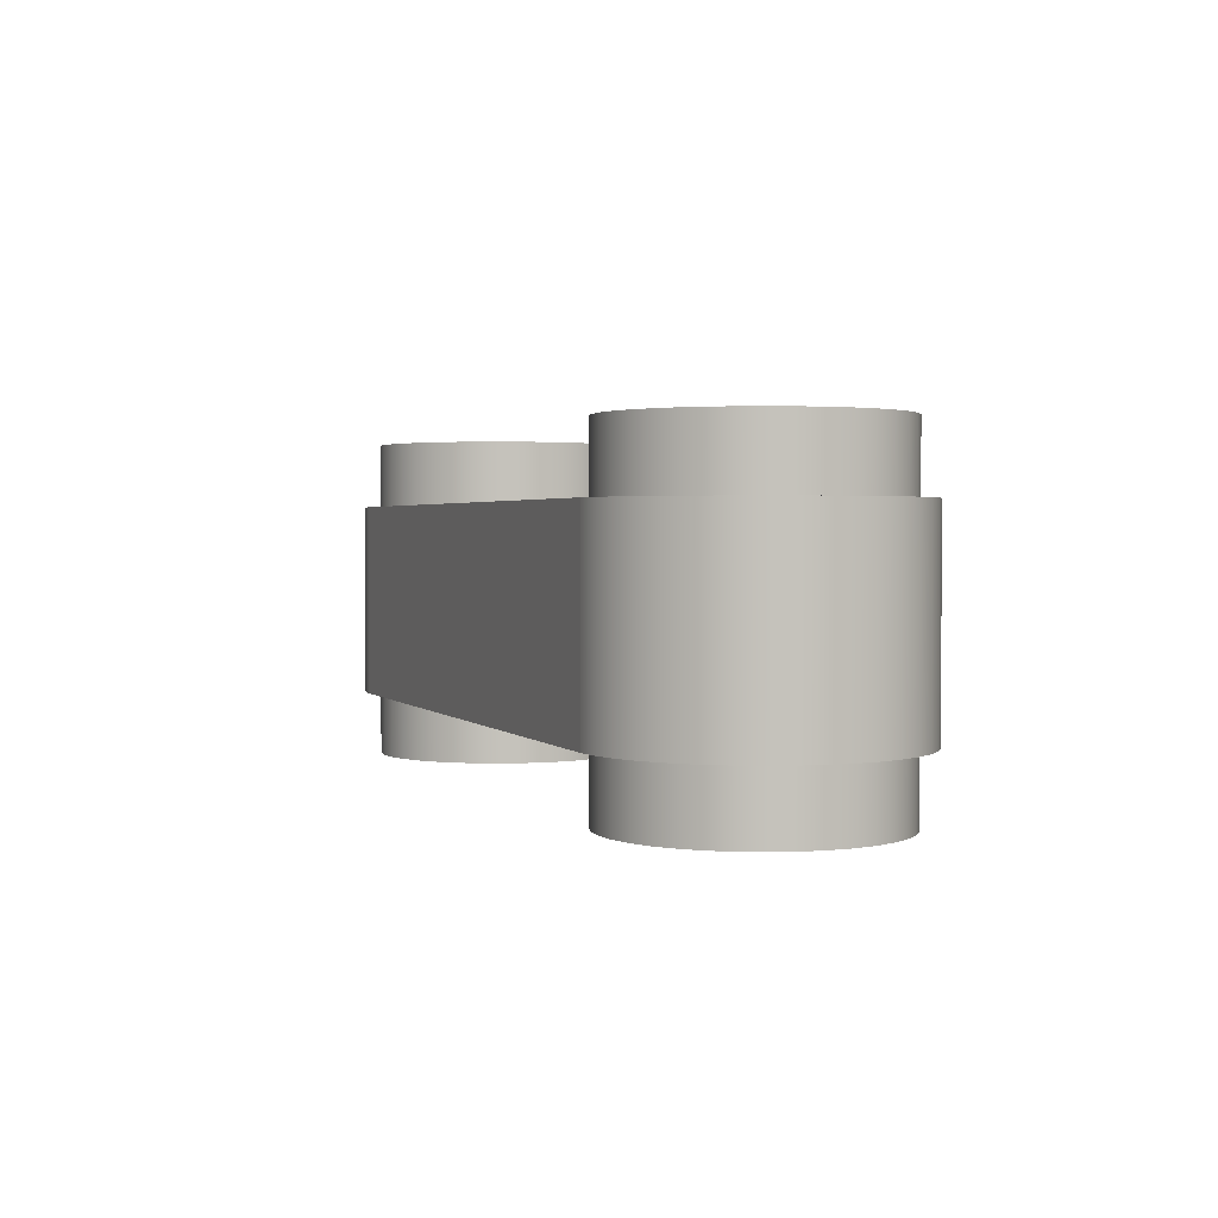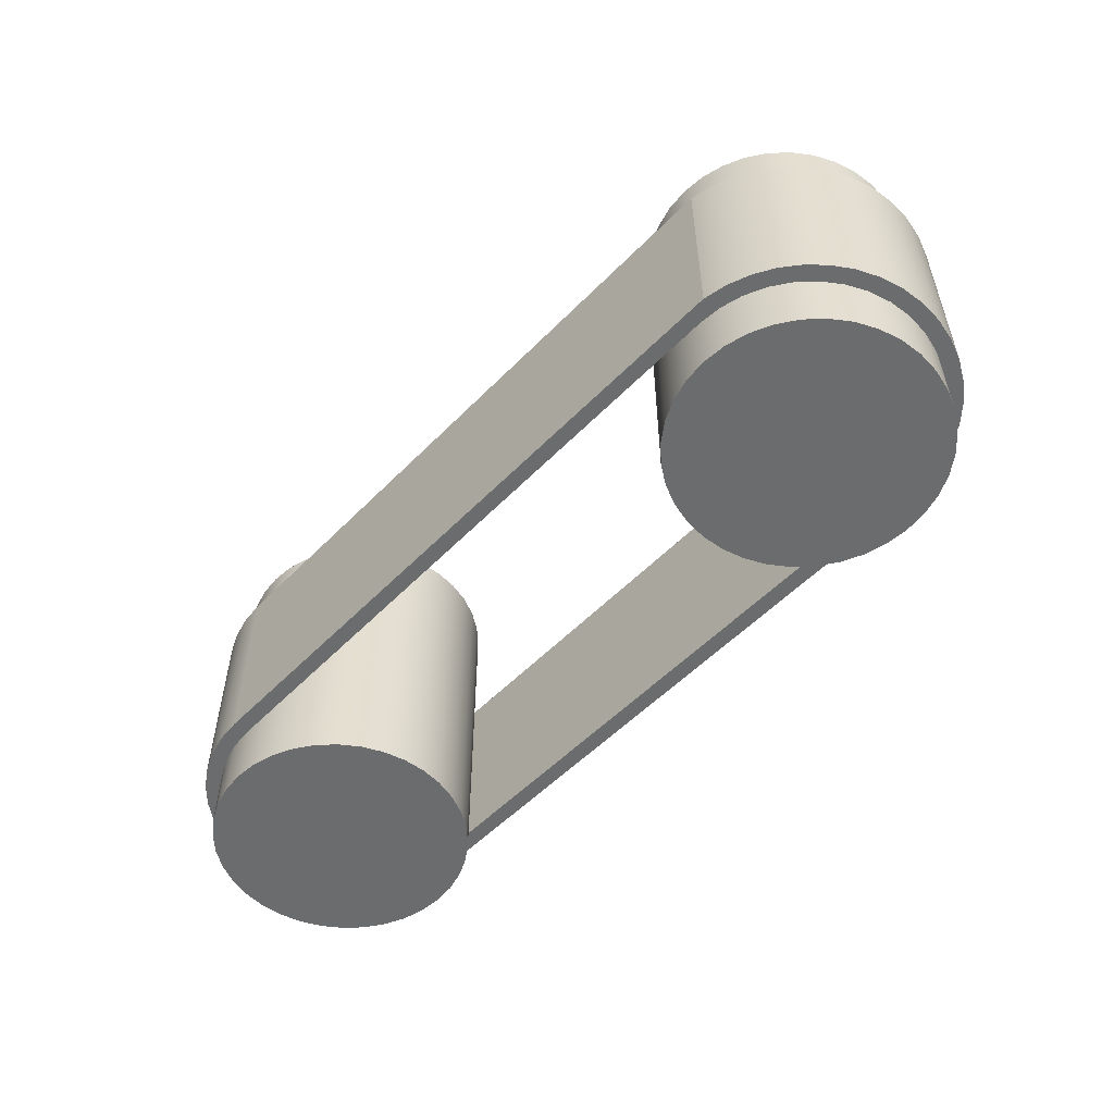
<metadata>
{"format":"obj","ext":"obj","renderer":"f3d","projection":"perspective","resolution":1024,"background":"white","views":[{"elev":2.0,"azim":-110.5,"up":"+Y"},{"elev":-53.6,"azim":47.2,"up":"+Y"}]}
</metadata>
<code>
v 11 0 4
v 11.03 0 4.347
v 11.12 0 4.684
v 11.27 0 5
v 11.47 0 5.286
v 11.71 0 5.532
v 12 0 5.732
v 12.32 0 5.879
v 12.65 0 5.97
v 13 0 6
v 13.35 0 5.97
v 13.68 0 5.879
v 14 0 5.732
v 14.29 0 5.532
v 14.53 0 5.286
v 14.73 0 5
v 14.88 0 4.684
v 14.97 0 4.347
v 15 0 4
v 14.97 0 3.653
v 14.88 0 3.316
v 14.73 0 3
v 14.53 0 2.714
v 14.29 0 2.468
v 14 0 2.268
v 13.68 0 2.121
v 13.35 0 2.03
v 13 0 2
v 12.65 0 2.03
v 12.32 0 2.121
v 12 0 2.268
v 11.71 0 2.468
v 11.47 0 2.714
v 11.27 0 3
v 11.12 0 3.316
v 11.03 0 3.653
v 11 5 4
v 11.03 5 3.653
v 11.12 5 3.316
v 11.27 5 3
v 11.47 5 2.714
v 11.71 5 2.468
v 12 5 2.268
v 12.32 5 2.121
v 12.65 5 2.03
v 13 5 2
v 13.35 5 2.03
v 13.68 5 2.121
v 14 5 2.268
v 14.29 5 2.468
v 14.53 5 2.714
v 14.73 5 3
v 14.88 5 3.316
v 14.97 5 3.653
v 15 5 4
v 14.97 5 4.347
v 14.88 5 4.684
v 14.73 5 5
v 14.53 5 5.286
v 14.29 5 5.532
v 14 5 5.732
v 13.68 5 5.879
v 13.35 5 5.97
v 13 5 6
v 12.65 5 5.97
v 12.32 5 5.879
v 12 5 5.732
v 11.71 5 5.532
v 11.47 5 5.286
v 11.27 5 5
v 11.12 5 4.684
v 11.03 5 4.347
v 13 4 2
v 13 1 2
v 13.35 1 2.03
v 13.68 1 2.121
v 14 1 2.268
v 14.29 1 2.468
v 14.53 1 2.714
v 14.73 1 3
v 14.88 1 3.316
v 14.97 1 3.653
v 15 1 4
v 14.97 1 4.347
v 14.88 1 4.684
v 14.73 1 5
v 14.53 1 5.286
v 14.29 1 5.532
v 14 1 5.732
v 13.68 1 5.879
v 13.35 1 5.97
v 13 1 6
v 13 4 6
v 13.35 4 5.97
v 13.68 4 5.879
v 14 4 5.732
v 14.29 4 5.532
v 14.53 4 5.286
v 14.73 4 5
v 14.88 4 4.684
v 14.97 4 4.347
v 15 4 4
v 14.97 4 3.653
v 14.88 4 3.316
v 14.73 4 3
v 14.53 4 2.714
v 14.29 4 2.468
v 14 4 2.268
v 13.68 4 2.121
v 13.35 4 2.03
v 11 0 4
v 11 5 4
v 11 5 4
v 11.03 5 4.347
v 11.12 5 4.684
v 11.27 5 5
v 11.47 5 5.286
v 11.71 5 5.532
v 12 5 5.732
v 12.32 5 5.879
v 12.65 5 5.97
v 13 5 6
v 13.35 5 5.97
v 13.68 5 5.879
v 14 5 5.732
v 14.29 5 5.532
v 14.53 5 5.286
v 14.73 5 5
v 14.88 5 4.684
v 14.97 5 4.347
v 15 5 4
v 14.97 5 3.653
v 14.88 5 3.316
v 14.73 5 3
v 14.53 5 2.714
v 14.29 5 2.468
v 14 5 2.268
v 13.68 5 2.121
v 13.35 5 2.03
v 13 5 2
v 12.65 5 2.03
v 12.32 5 2.121
v 12 5 2.268
v 11.71 5 2.468
v 11.47 5 2.714
v 11.27 5 3
v 11.12 5 3.316
v 11.03 5 3.653
v 11 0 4
v 11.03 0 3.653
v 11.12 0 3.316
v 11.27 0 3
v 11.47 0 2.714
v 11.71 0 2.468
v 12 0 2.268
v 12.32 0 2.121
v 12.65 0 2.03
v 13 0 2
v 13.35 0 2.03
v 13.68 0 2.121
v 14 0 2.268
v 14.29 0 2.468
v 14.53 0 2.714
v 14.73 0 3
v 14.88 0 3.316
v 14.97 0 3.653
v 15 0 4
v 14.97 0 4.347
v 14.88 0 4.684
v 14.73 0 5
v 14.53 0 5.286
v 14.29 0 5.532
v 14 0 5.732
v 13.68 0 5.879
v 13.35 0 5.97
v 13 0 6
v 12.65 0 5.97
v 12.32 0 5.879
v 12 0 5.732
v 11.71 0 5.532
v 11.47 0 5.286
v 11.27 0 5
v 11.12 0 4.684
v 11.03 0 4.347
v 13 1 6
v 3 1 6
v 3 4 6
v 13 4 6
v 3 1 2
v 13 1 2
v 13 4 2
v 3 4 2
v 13 1 1.75
v 2.953 1 1.75
v 2.953 4 1.75
v 13 4 1.75
v 13.3 1 6.23
v 13.64 1 6.156
v 13.98 1 6.027
v 14.28 1 5.848
v 14.56 1 5.622
v 14.8 1 5.356
v 14.99 1 5.055
v 15.13 1 4.729
v 15.22 1 4.384
v 15.25 1 4.029
v 15.23 1 3.674
v 15.15 1 3.327
v 15.01 1 2.997
v 14.83 1 2.692
v 14.6 1 2.419
v 14.33 1 2.187
v 14.03 1 1.999
v 13.7 1 1.862
v 13.35 1 1.778
v 13 1 1.75
v 13 4 1.75
v 13.35 4 1.778
v 13.7 4 1.862
v 14.03 4 1.999
v 14.33 4 2.187
v 14.6 4 2.419
v 14.83 4 2.692
v 15.01 4 2.997
v 15.15 4 3.327
v 15.23 4 3.674
v 15.25 4 4.029
v 15.22 4 4.384
v 15.13 4 4.729
v 14.99 4 5.055
v 14.8 4 5.356
v 14.56 4 5.622
v 14.28 4 5.848
v 13.98 4 6.027
v 13.64 4 6.156
v 13.3 4 6.23
v 3 1 6.25
v 13.3 1 6.23
v 13.3 4 6.23
v 3 4 6.25
v 2.953 1 1.75
v 2.586 1 1.788
v 2.23 1 1.886
v 1.894 1 2.04
v 1.589 1 2.248
v 1.321 1 2.502
v 1.099 1 2.797
v 0.9277 1 3.124
v 0.8123 1 3.474
v 0.7558 1 3.839
v 0.7596 1 4.208
v 0.8238 1 4.572
v 0.9466 1 4.92
v 1.125 1 5.243
v 1.353 1 5.533
v 1.626 1 5.782
v 1.936 1 5.982
v 2.274 1 6.13
v 2.632 1 6.22
v 3 1 6.25
v 3 4 6.25
v 2.632 4 6.22
v 2.274 4 6.13
v 1.936 4 5.982
v 1.626 4 5.782
v 1.353 4 5.533
v 1.125 4 5.243
v 0.9466 4 4.92
v 0.8238 4 4.572
v 0.7596 4 4.208
v 0.7558 4 3.839
v 0.8123 4 3.474
v 0.9277 4 3.124
v 1.099 4 2.797
v 1.321 4 2.502
v 1.589 4 2.248
v 1.894 4 2.04
v 2.23 4 1.886
v 2.586 4 1.788
v 2.953 4 1.75
v 3 1 2
v 2.653 1 2.03
v 2.316 1 2.121
v 2 1 2.268
v 1.714 1 2.468
v 1.468 1 2.714
v 1.268 1 3
v 1.121 1 3.316
v 1.03 1 3.653
v 1 1 4
v 1.03 1 4.347
v 1.121 1 4.684
v 1.268 1 5
v 1.468 1 5.286
v 1.714 1 5.532
v 2 1 5.732
v 2.316 1 5.879
v 2.653 1 5.97
v 3 1 6
v 13 1 6
v 13.35 1 5.97
v 13.68 1 5.879
v 14 1 5.732
v 14.29 1 5.532
v 14.53 1 5.286
v 14.73 1 5
v 14.88 1 4.684
v 14.97 1 4.347
v 15 1 4
v 14.97 1 3.653
v 14.88 1 3.316
v 14.73 1 3
v 14.53 1 2.714
v 14.29 1 2.468
v 14 1 2.268
v 13.68 1 2.121
v 13.35 1 2.03
v 13 1 2
v 3 1 6.25
v 2.632 1 6.22
v 2.274 1 6.13
v 1.936 1 5.982
v 1.626 1 5.782
v 1.353 1 5.533
v 1.125 1 5.243
v 0.9466 1 4.92
v 0.8238 1 4.572
v 0.7596 1 4.208
v 0.7558 1 3.839
v 0.8123 1 3.474
v 0.9277 1 3.124
v 1.099 1 2.797
v 1.321 1 2.502
v 1.589 1 2.248
v 1.894 1 2.04
v 2.23 1 1.886
v 2.586 1 1.788
v 2.953 1 1.75
v 13 1 1.75
v 13.35 1 1.778
v 13.7 1 1.862
v 14.03 1 1.999
v 14.33 1 2.187
v 14.6 1 2.419
v 14.83 1 2.692
v 15.01 1 2.997
v 15.15 1 3.327
v 15.23 1 3.674
v 15.25 1 4.029
v 15.22 1 4.384
v 15.13 1 4.729
v 14.99 1 5.055
v 14.8 1 5.356
v 14.56 1 5.622
v 14.28 1 5.848
v 13.98 1 6.027
v 13.64 1 6.156
v 13.3 1 6.23
v 3 4 6
v 2.653 4 5.97
v 2.316 4 5.879
v 2 4 5.732
v 1.714 4 5.532
v 1.468 4 5.286
v 1.268 4 5
v 1.121 4 4.684
v 1.03 4 4.347
v 1 4 4
v 1.03 4 3.653
v 1.121 4 3.316
v 1.268 4 3
v 1.468 4 2.714
v 1.714 4 2.468
v 2 4 2.268
v 2.316 4 2.121
v 2.653 4 2.03
v 3 4 2
v 13 4 2
v 13.35 4 2.03
v 13.68 4 2.121
v 14 4 2.268
v 14.29 4 2.468
v 14.53 4 2.714
v 14.73 4 3
v 14.88 4 3.316
v 14.97 4 3.653
v 15 4 4
v 14.97 4 4.347
v 14.88 4 4.684
v 14.73 4 5
v 14.53 4 5.286
v 14.29 4 5.532
v 14 4 5.732
v 13.68 4 5.879
v 13.35 4 5.97
v 13 4 6
v 2.953 4 1.75
v 2.586 4 1.788
v 2.23 4 1.886
v 1.894 4 2.04
v 1.589 4 2.248
v 1.321 4 2.502
v 1.099 4 2.797
v 0.9277 4 3.124
v 0.8123 4 3.474
v 0.7558 4 3.839
v 0.7596 4 4.208
v 0.8238 4 4.572
v 0.9466 4 4.92
v 1.125 4 5.243
v 1.353 4 5.533
v 1.626 4 5.782
v 1.936 4 5.982
v 2.274 4 6.13
v 2.632 4 6.22
v 3 4 6.25
v 13.3 4 6.23
v 13.64 4 6.156
v 13.98 4 6.027
v 14.28 4 5.848
v 14.56 4 5.622
v 14.8 4 5.356
v 14.99 4 5.055
v 15.13 4 4.729
v 15.22 4 4.384
v 15.25 4 4.029
v 15.23 4 3.674
v 15.15 4 3.327
v 15.01 4 2.997
v 14.83 4 2.692
v 14.6 4 2.419
v 14.33 4 2.187
v 14.03 4 1.999
v 13.7 4 1.862
v 13.35 4 1.778
v 13 4 1.75
v 3 1 2
v 3 4 2
v 2.653 4 2.03
v 2.316 4 2.121
v 2 4 2.268
v 1.714 4 2.468
v 1.468 4 2.714
v 1.268 4 3
v 1.121 4 3.316
v 1.03 4 3.653
v 1 4 4
v 1.03 4 4.347
v 1.121 4 4.684
v 1.268 4 5
v 1.468 4 5.286
v 1.714 4 5.532
v 2 4 5.732
v 2.316 4 5.879
v 2.653 4 5.97
v 3 4 6
v 3 1 6
v 2.653 1 5.97
v 2.316 1 5.879
v 2 1 5.732
v 1.714 1 5.532
v 1.468 1 5.286
v 1.268 1 5
v 1.121 1 4.684
v 1.03 1 4.347
v 1 1 4
v 1.03 1 3.653
v 1.121 1 3.316
v 1.268 1 3
v 1.468 1 2.714
v 1.714 1 2.468
v 2 1 2.268
v 2.316 1 2.121
v 2.653 1 2.03
v 1 5 4
v 1.03 5 3.653
v 1.121 5 3.316
v 1.268 5 3
v 1.468 5 2.714
v 1.714 5 2.468
v 2 5 2.268
v 2.316 5 2.121
v 2.653 5 2.03
v 3 5 2
v 3.347 5 2.03
v 3.684 5 2.121
v 4 5 2.268
v 4.286 5 2.468
v 4.532 5 2.714
v 4.732 5 3
v 4.879 5 3.316
v 4.97 5 3.653
v 5 5 4
v 4.97 5 4.347
v 4.879 5 4.684
v 4.732 5 5
v 4.532 5 5.286
v 4.286 5 5.532
v 4 5 5.732
v 3.684 5 5.879
v 3.347 5 5.97
v 3 5 6
v 2.653 5 5.97
v 2.316 5 5.879
v 2 5 5.732
v 1.714 5 5.532
v 1.468 5 5.286
v 1.268 5 5
v 1.121 5 4.684
v 1.03 5 4.347
v 1 0 4
v 1.03 0 4.347
v 1.121 0 4.684
v 1.268 0 5
v 1.468 0 5.286
v 1.714 0 5.532
v 2 0 5.732
v 2.316 0 5.879
v 2.653 0 5.97
v 3 0 6
v 3.347 0 5.97
v 3.684 0 5.879
v 4 0 5.732
v 4.286 0 5.532
v 4.532 0 5.286
v 4.732 0 5
v 4.879 0 4.684
v 4.97 0 4.347
v 5 0 4
v 4.97 0 3.653
v 4.879 0 3.316
v 4.732 0 3
v 4.532 0 2.714
v 4.286 0 2.468
v 4 0 2.268
v 3.684 0 2.121
v 3.347 0 2.03
v 3 0 2
v 2.653 0 2.03
v 2.316 0 2.121
v 2 0 2.268
v 1.714 0 2.468
v 1.468 0 2.714
v 1.268 0 3
v 1.121 0 3.316
v 1.03 0 3.653
v 1 0 4
v 1 1 4
v 1 4 4
v 1 5 4
v 1 5 4
v 1.03 5 4.347
v 1.121 5 4.684
v 1.268 5 5
v 1.468 5 5.286
v 1.714 5 5.532
v 2 5 5.732
v 2.316 5 5.879
v 2.653 5 5.97
v 3 5 6
v 3.347 5 5.97
v 3.684 5 5.879
v 4 5 5.732
v 4.286 5 5.532
v 4.532 5 5.286
v 4.732 5 5
v 4.879 5 4.684
v 4.97 5 4.347
v 5 5 4
v 4.97 5 3.653
v 4.879 5 3.316
v 4.732 5 3
v 4.532 5 2.714
v 4.286 5 2.468
v 4 5 2.268
v 3.684 5 2.121
v 3.347 5 2.03
v 3 5 2
v 2.653 5 2.03
v 2.316 5 2.121
v 2 5 2.268
v 1.714 5 2.468
v 1.468 5 2.714
v 1.268 5 3
v 1.121 5 3.316
v 1.03 5 3.653
v 1 0 4
v 1.03 0 3.653
v 1.121 0 3.316
v 1.268 0 3
v 1.468 0 2.714
v 1.714 0 2.468
v 2 0 2.268
v 2.316 0 2.121
v 2.653 0 2.03
v 3 0 2
v 3.347 0 2.03
v 3.684 0 2.121
v 4 0 2.268
v 4.286 0 2.468
v 4.532 0 2.714
v 4.732 0 3
v 4.879 0 3.316
v 4.97 0 3.653
v 5 0 4
v 4.97 0 4.347
v 4.879 0 4.684
v 4.732 0 5
v 4.532 0 5.286
v 4.286 0 5.532
v 4 0 5.732
v 3.684 0 5.879
v 3.347 0 5.97
v 3 0 6
v 2.653 0 5.97
v 2.316 0 5.879
v 2 0 5.732
v 1.714 0 5.532
v 1.468 0 5.286
v 1.268 0 5
v 1.121 0 4.684
v 1.03 0 4.347
g fec87c98-e32f-11ea-89cc-54bf646e7e1f
f 2 72 1
f 1 72 112
f 111 37 36
f 36 37 38
f 36 38 35
f 35 38 39
f 35 39 34
f 34 39 40
f 34 40 33
f 33 40 41
f 33 41 32
f 32 41 42
f 32 42 31
f 31 42 43
f 31 43 30
f 30 43 44
f 30 44 29
f 29 44 45
f 29 45 74
f 74 45 73
f 73 45 46
f 73 46 110
f 110 46 47
f 110 47 109
f 109 47 48
f 109 48 108
f 108 48 49
f 108 49 107
f 107 49 50
f 107 50 106
f 106 50 51
f 106 51 105
f 105 51 52
f 105 52 104
f 104 52 53
f 104 53 103
f 103 53 54
f 103 54 102
f 102 54 55
f 102 55 101
f 101 55 56
f 101 56 100
f 100 56 57
f 100 57 99
f 99 57 58
f 99 58 98
f 98 58 59
f 98 59 97
f 97 59 60
f 97 60 96
f 96 60 61
f 96 61 95
f 95 61 62
f 95 62 94
f 94 62 63
f 94 63 93
f 93 63 64
f 93 64 65
f 72 2 71
f 71 2 3
f 71 3 70
f 70 3 4
f 70 4 69
f 69 4 5
f 69 5 68
f 68 5 6
f 68 6 67
f 67 6 7
f 67 7 66
f 66 7 8
f 66 8 65
f 65 8 9
f 65 9 93
f 93 9 92
f 92 9 10
f 92 10 91
f 91 10 11
f 91 11 90
f 90 11 12
f 90 12 89
f 89 12 13
f 89 13 88
f 88 13 14
f 88 14 87
f 87 14 15
f 87 15 86
f 86 15 16
f 86 16 85
f 85 16 17
f 85 17 84
f 84 17 18
f 84 18 83
f 83 18 19
f 83 19 82
f 82 19 20
f 82 20 81
f 81 20 21
f 81 21 80
f 80 21 22
f 80 22 79
f 79 22 23
f 79 23 78
f 78 23 24
f 78 24 77
f 77 24 25
f 77 25 76
f 76 25 26
f 76 26 75
f 75 26 27
f 75 27 74
f 74 27 28
f 74 28 29
g fec8caae-e32f-11ea-a1cb-54bf646e7e1f
f 114 130 113
f 113 130 131
f 113 131 148
f 148 131 132
f 148 132 147
f 147 132 133
f 147 133 146
f 146 133 134
f 146 134 145
f 145 134 135
f 145 135 144
f 144 135 136
f 144 136 143
f 143 136 137
f 143 137 142
f 142 137 138
f 142 138 141
f 141 138 139
f 141 139 140
f 130 114 129
f 129 114 115
f 129 115 128
f 128 115 116
f 128 116 127
f 127 116 117
f 127 117 126
f 126 117 118
f 126 118 125
f 125 118 119
f 125 119 124
f 124 119 120
f 124 120 123
f 123 120 121
f 123 121 122
g fec8f1c0-e32f-11ea-b201-54bf646e7e1f
f 150 166 149
f 149 166 167
f 149 167 184
f 184 167 168
f 184 168 183
f 183 168 169
f 183 169 182
f 182 169 170
f 182 170 181
f 181 170 171
f 181 171 180
f 180 171 172
f 180 172 179
f 179 172 173
f 179 173 178
f 178 173 174
f 178 174 177
f 177 174 175
f 177 175 176
f 166 150 165
f 165 150 151
f 165 151 164
f 164 151 152
f 164 152 163
f 163 152 153
f 163 153 162
f 162 153 154
f 162 154 161
f 161 154 155
f 161 155 160
f 160 155 156
f 160 156 159
f 159 156 157
f 159 157 158
g fef38278-e32f-11ea-a8a7-54bf646e7e1f
f 185 186 188
f 188 186 187
g fef3f7a6-e32f-11ea-b157-54bf646e7e1f
f 189 190 192
f 192 190 191
g fef46cd8-e32f-11ea-aea1-54bf646e7e1f
f 193 194 196
f 196 194 195
g fef4e1ee-e32f-11ea-988b-54bf646e7e1f
f 236 197 235
f 235 197 198
f 235 198 199
f 235 199 234
f 234 199 200
f 234 200 233
f 233 200 201
f 233 201 232
f 232 201 202
f 232 202 231
f 231 202 203
f 231 203 230
f 230 203 204
f 230 204 229
f 229 204 205
f 229 205 228
f 228 205 206
f 228 206 227
f 227 206 207
f 227 207 226
f 226 207 208
f 226 208 225
f 225 208 209
f 225 209 224
f 224 209 210
f 224 210 223
f 223 210 211
f 223 211 222
f 222 211 212
f 222 212 221
f 221 212 213
f 221 213 220
f 220 213 214
f 220 214 219
f 219 214 215
f 219 215 218
f 218 215 217
f 217 215 216
g fef55730-e32f-11ea-8a60-54bf646e7e1f
f 237 238 240
f 240 238 239
g fef5a538-e32f-11ea-8834-54bf646e7e1f
f 280 241 279
f 279 241 242
f 279 242 278
f 278 242 243
f 278 243 277
f 277 243 244
f 277 244 276
f 276 244 245
f 276 245 275
f 275 245 246
f 275 246 274
f 274 246 247
f 274 247 273
f 273 247 248
f 273 248 272
f 272 248 249
f 272 249 271
f 271 249 250
f 271 250 270
f 270 250 251
f 270 251 269
f 269 251 252
f 269 252 268
f 268 252 253
f 268 253 267
f 267 253 254
f 267 254 266
f 266 254 255
f 266 255 265
f 265 255 256
f 265 256 264
f 264 256 257
f 264 257 263
f 263 257 258
f 263 258 262
f 262 258 259
f 262 259 261
f 261 259 260
g fef5f34a-e32f-11ea-a0f3-54bf646e7e1f
f 282 337 281
f 281 337 338
f 281 338 339
f 337 282 336
f 336 282 283
f 336 283 335
f 335 283 284
f 335 284 334
f 334 284 285
f 334 285 333
f 333 285 286
f 333 286 332
f 332 286 287
f 332 287 331
f 331 287 288
f 331 288 330
f 330 288 289
f 330 289 329
f 329 289 290
f 329 290 328
f 328 290 291
f 328 291 327
f 327 291 292
f 327 292 326
f 326 292 293
f 326 293 325
f 325 293 294
f 325 294 324
f 324 294 295
f 324 295 323
f 323 295 296
f 323 296 322
f 322 296 297
f 322 297 298
f 299 320 298
f 298 320 321
f 298 321 322
f 320 299 319
f 319 299 300
f 319 300 358
f 358 300 301
f 358 301 357
f 357 301 356
f 356 301 302
f 356 302 355
f 355 302 303
f 355 303 354
f 354 303 304
f 354 304 353
f 353 304 305
f 353 305 352
f 352 305 306
f 352 306 351
f 351 306 307
f 351 307 350
f 350 307 308
f 350 308 349
f 349 308 309
f 349 309 348
f 348 309 310
f 348 310 347
f 347 310 311
f 347 311 346
f 346 311 312
f 346 312 345
f 345 312 313
f 345 313 314
f 345 314 344
f 344 314 315
f 344 315 343
f 343 315 316
f 343 316 342
f 342 316 317
f 342 317 341
f 341 317 340
f 340 317 318
f 340 318 339
f 339 318 281
g fef6687a-e32f-11ea-a342-54bf646e7e1f
f 360 415 359
f 359 415 416
f 359 416 396
f 396 416 417
f 396 417 395
f 395 417 418
f 395 418 419
f 361 413 360
f 360 413 414
f 360 414 415
f 361 362 413
f 413 362 412
f 412 362 363
f 412 363 411
f 411 363 364
f 411 364 410
f 410 364 365
f 410 365 409
f 409 365 366
f 409 366 408
f 408 366 367
f 408 367 407
f 407 367 368
f 407 368 406
f 406 368 369
f 406 369 405
f 405 369 370
f 405 370 404
f 404 370 371
f 404 371 403
f 403 371 372
f 403 372 402
f 402 372 373
f 402 373 401
f 401 373 374
f 401 374 400
f 400 374 375
f 400 375 399
f 399 375 376
f 399 376 398
f 398 376 377
f 398 377 397
f 397 377 436
f 436 377 378
f 436 378 435
f 435 378 379
f 435 379 434
f 434 379 433
f 433 379 380
f 433 380 432
f 432 380 381
f 432 381 431
f 431 381 382
f 431 382 430
f 430 382 383
f 430 383 384
f 430 384 429
f 429 384 385
f 429 385 428
f 428 385 386
f 428 386 427
f 427 386 387
f 427 387 426
f 426 387 388
f 426 388 425
f 425 388 389
f 425 389 424
f 424 389 390
f 424 390 423
f 423 390 391
f 423 391 422
f 422 391 392
f 422 392 421
f 421 392 393
f 421 393 420
f 420 393 394
f 420 394 419
f 419 394 395
g fec80765-e32f-11ea-b4c0-54bf646e7e1f
f 438 537 437
f 437 537 538
f 437 538 474
f 474 538 539
f 474 539 473
f 473 539 540
f 473 540 472
f 472 540 541
f 472 541 471
f 471 541 542
f 471 542 470
f 470 542 543
f 470 543 469
f 469 543 544
f 469 544 468
f 468 544 545
f 468 545 467
f 467 545 546
f 467 546 466
f 466 546 547
f 548 511 465
f 465 511 512
f 465 512 464
f 464 512 513
f 464 513 463
f 463 513 514
f 463 514 462
f 462 514 515
f 462 515 461
f 461 515 516
f 461 516 460
f 460 516 517
f 460 517 459
f 459 517 518
f 459 518 458
f 458 518 519
f 458 519 457
f 457 519 520
f 457 520 521
f 439 483 438
f 438 483 484
f 438 484 485
f 483 439 482
f 482 439 440
f 482 440 481
f 481 440 441
f 481 441 480
f 480 441 442
f 480 442 479
f 479 442 443
f 479 443 478
f 478 443 444
f 478 444 477
f 477 444 445
f 477 445 476
f 476 445 446
f 476 446 475
f 475 446 549
f 550 447 510
f 510 447 448
f 510 448 509
f 509 448 449
f 509 449 508
f 508 449 450
f 508 450 507
f 507 450 451
f 507 451 506
f 506 451 452
f 506 452 505
f 505 452 453
f 505 453 504
f 504 453 454
f 504 454 503
f 503 454 455
f 503 455 502
f 502 455 456
f 502 456 501
f 501 456 457
f 501 457 521
f 486 536 485
f 485 536 537
f 485 537 438
f 536 486 535
f 535 486 487
f 535 487 534
f 534 487 488
f 534 488 533
f 533 488 489
f 533 489 532
f 532 489 490
f 532 490 531
f 531 490 491
f 531 491 530
f 530 491 492
f 530 492 529
f 529 492 493
f 529 493 528
f 528 493 494
f 528 494 527
f 527 494 495
f 527 495 526
f 526 495 496
f 526 496 525
f 525 496 497
f 525 497 524
f 524 497 498
f 524 498 523
f 523 498 499
f 523 499 522
f 522 499 500
f 522 500 521
f 521 500 501
g fec82e6e-e32f-11ea-bd4e-54bf646e7e1f
f 552 568 551
f 551 568 569
f 551 569 586
f 586 569 570
f 586 570 585
f 585 570 571
f 585 571 584
f 584 571 572
f 584 572 583
f 583 572 573
f 583 573 582
f 582 573 574
f 582 574 581
f 581 574 575
f 581 575 580
f 580 575 576
f 580 576 579
f 579 576 577
f 579 577 578
f 568 552 567
f 567 552 553
f 567 553 566
f 566 553 554
f 566 554 565
f 565 554 555
f 565 555 564
f 564 555 556
f 564 556 563
f 563 556 557
f 563 557 562
f 562 557 558
f 562 558 561
f 561 558 559
f 561 559 560
g fec85588-e32f-11ea-90a2-54bf646e7e1f
f 588 604 587
f 587 604 605
f 587 605 622
f 622 605 606
f 622 606 621
f 621 606 607
f 621 607 620
f 620 607 608
f 620 608 619
f 619 608 609
f 619 609 618
f 618 609 610
f 618 610 617
f 617 610 611
f 617 611 616
f 616 611 612
f 616 612 615
f 615 612 613
f 615 613 614
f 604 588 603
f 603 588 589
f 603 589 602
f 602 589 590
f 602 590 601
f 601 590 591
f 601 591 600
f 600 591 592
f 600 592 599
f 599 592 593
f 599 593 598
f 598 593 594
f 598 594 597
f 597 594 595
f 597 595 596

</code>
